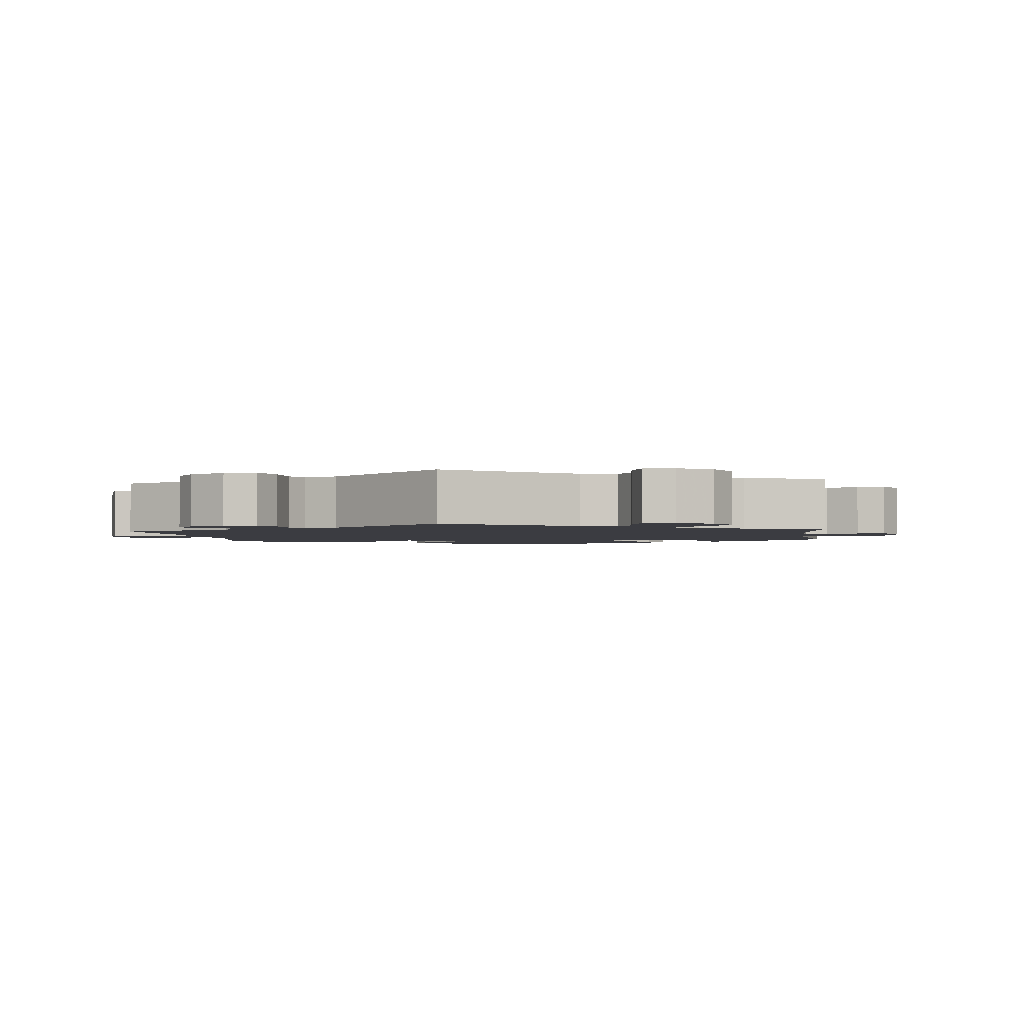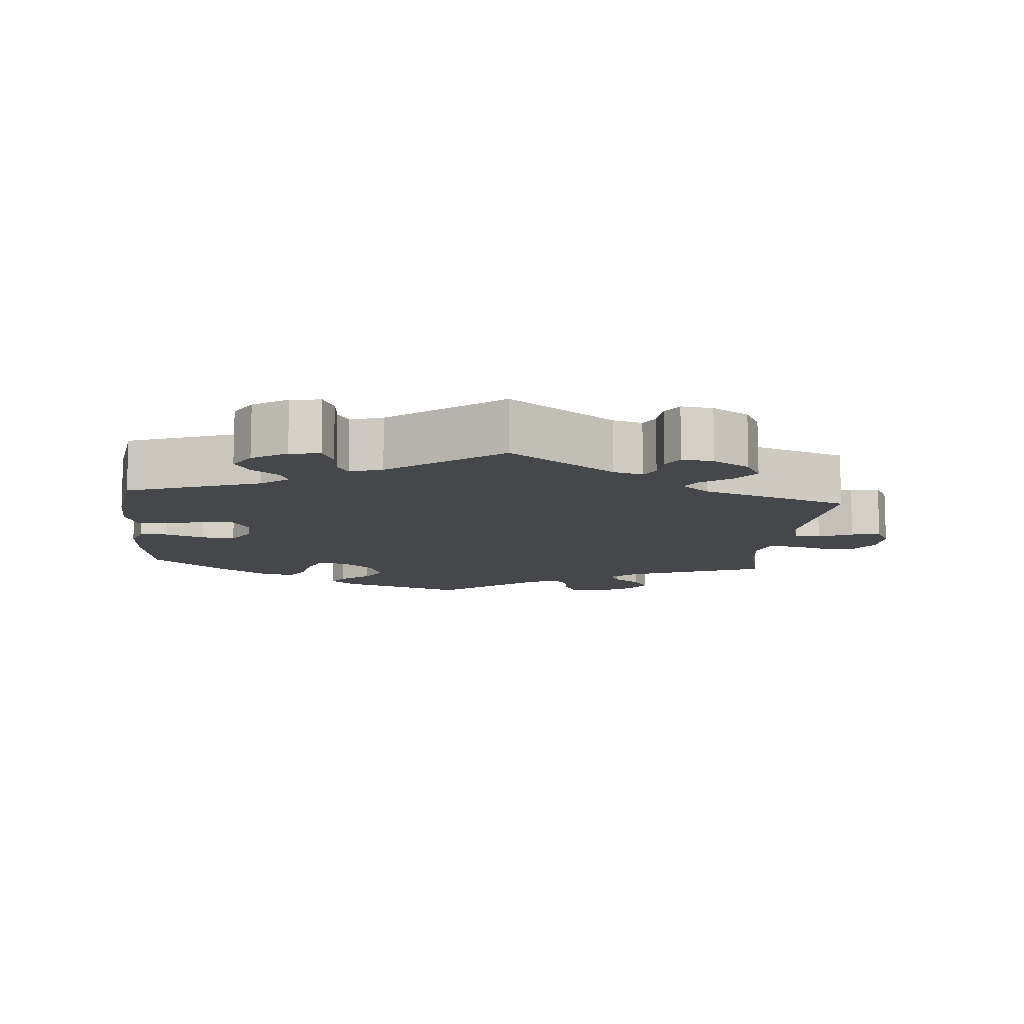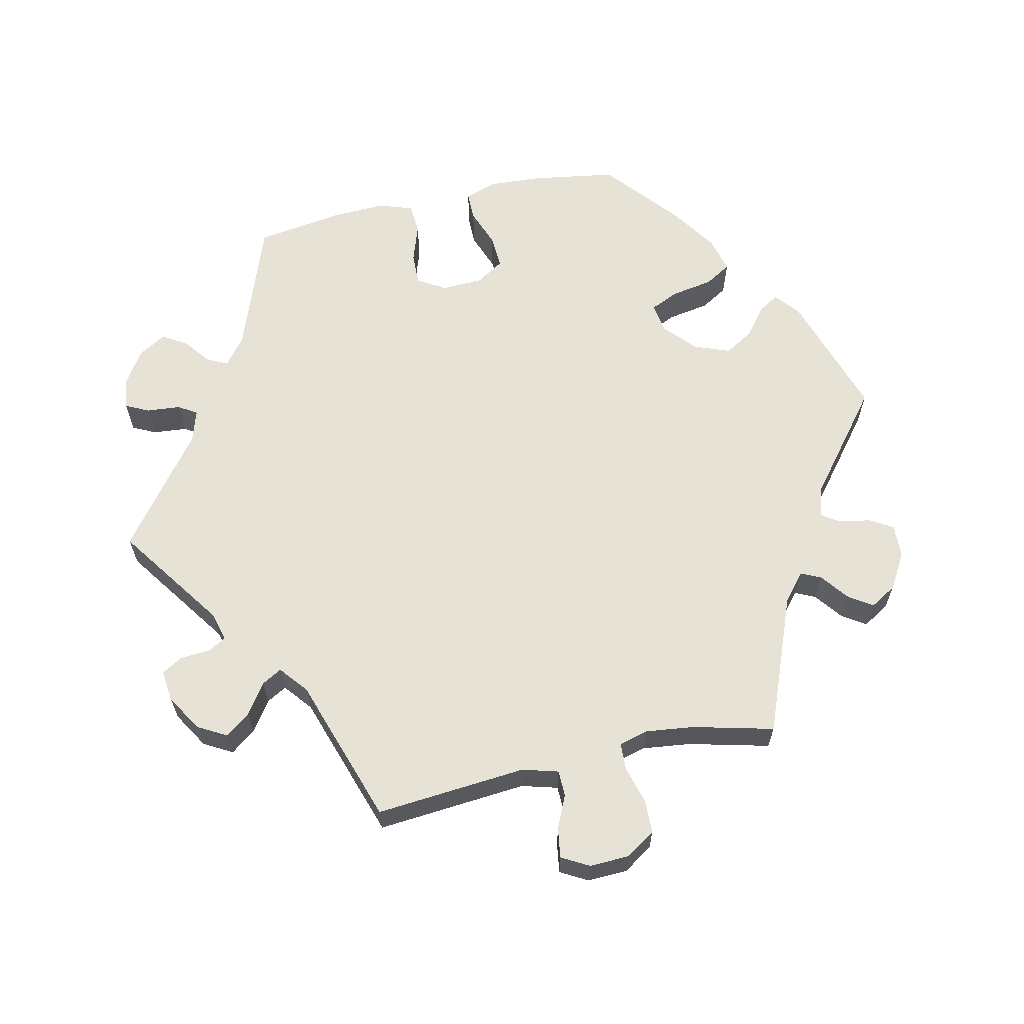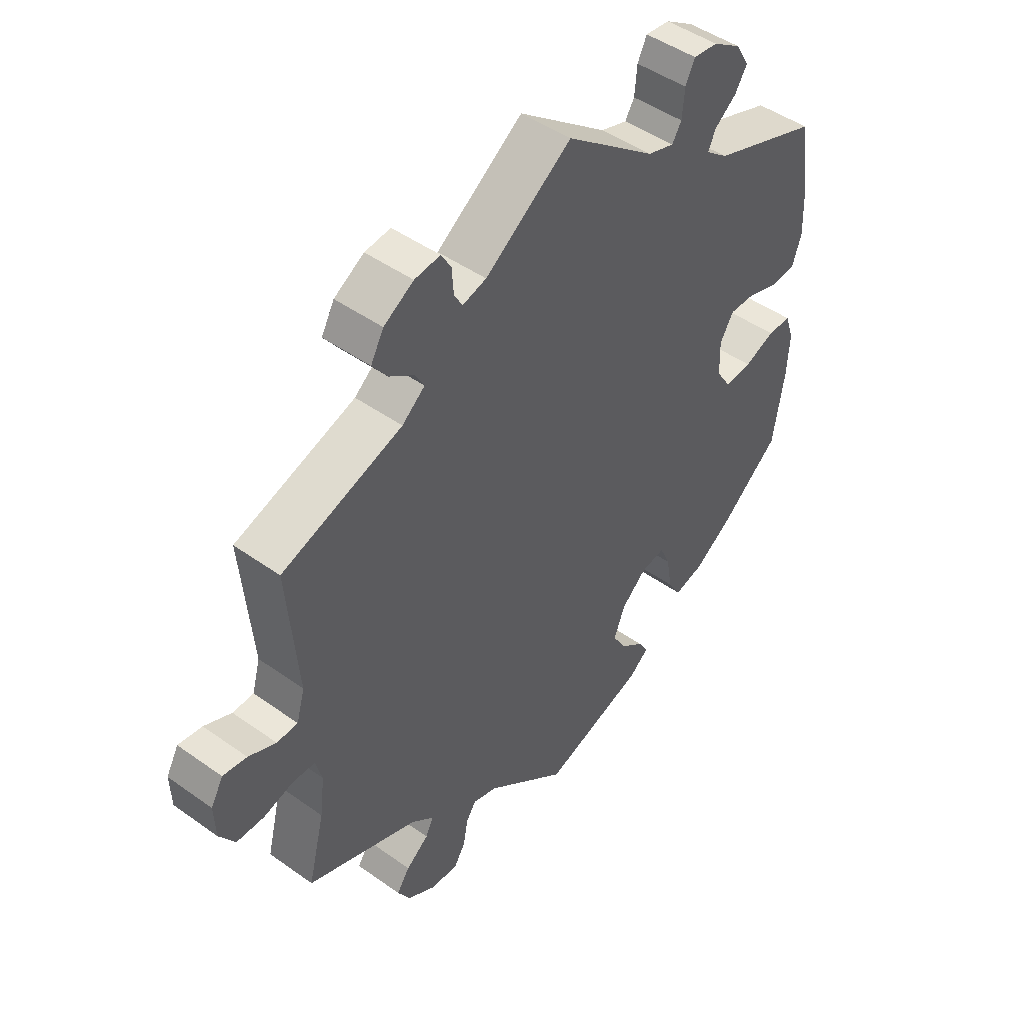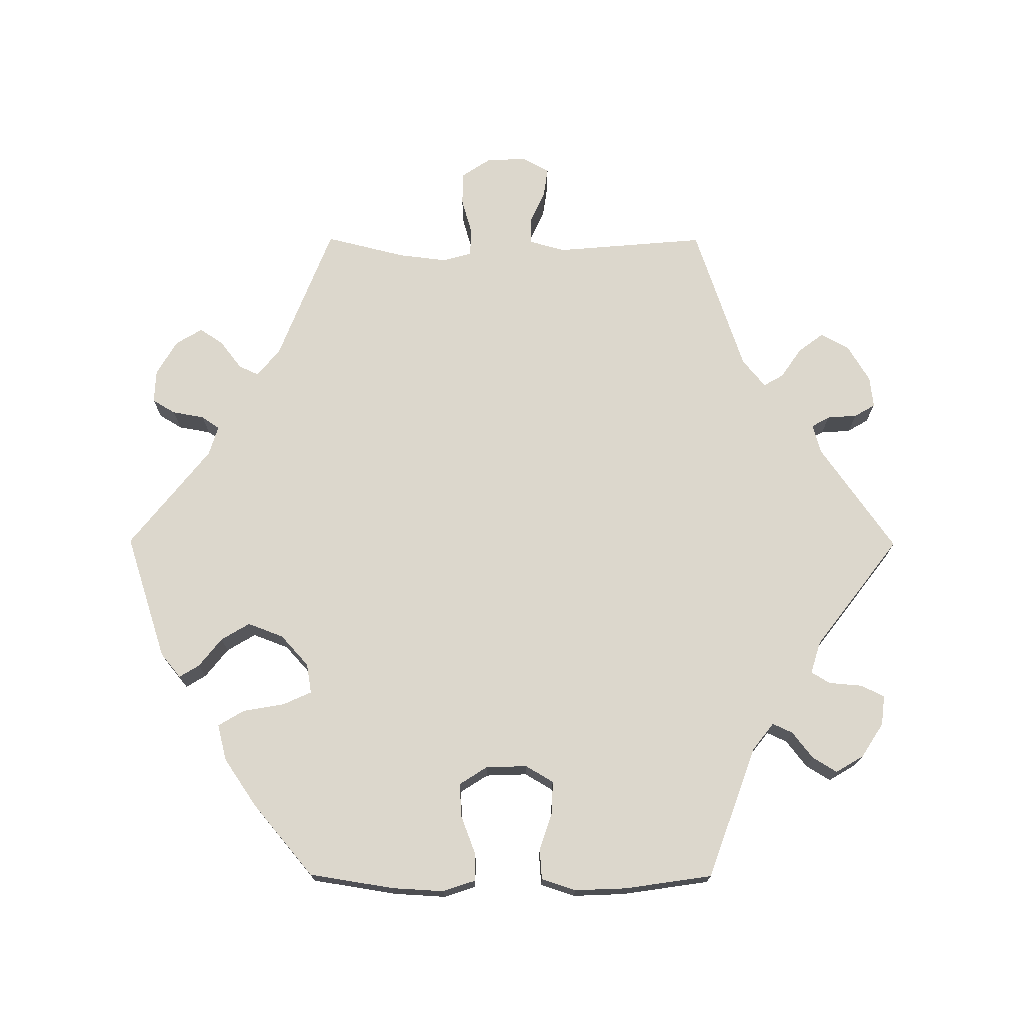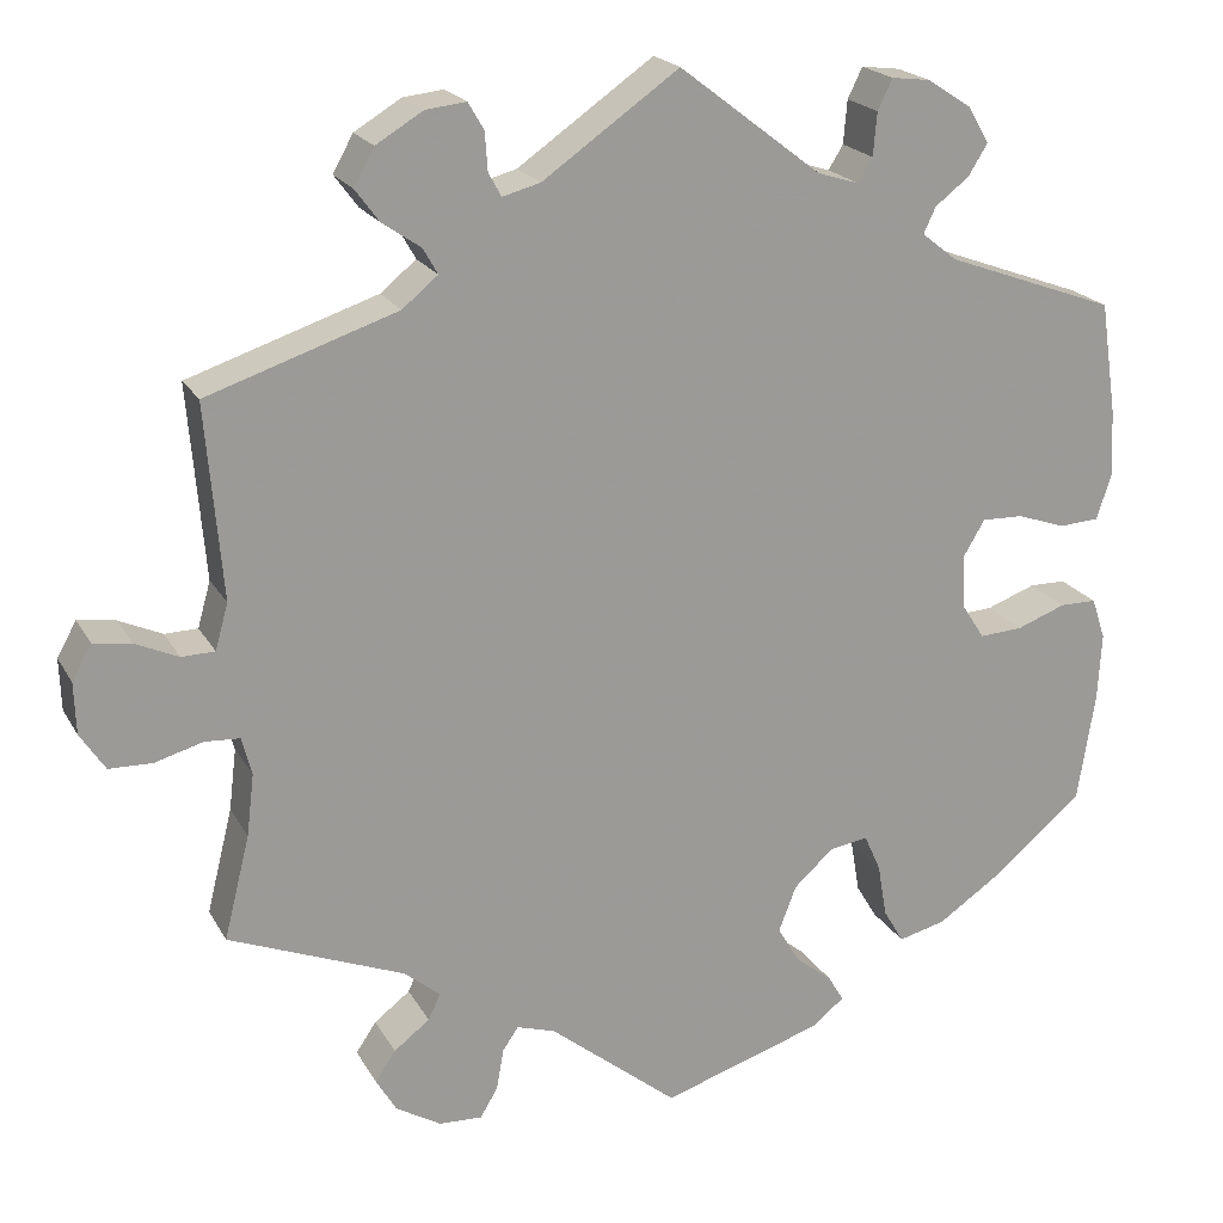
<metadata>
{"format":"obj","ext":"obj","renderer":"f3d","projection":"perspective","resolution":1024,"background":"white","views":[{"elev":-2.2,"azim":67.3,"up":"+Y"},{"elev":-10.8,"azim":-5.5,"up":"+Y"},{"elev":63.2,"azim":77.5,"up":"+Y"},{"elev":46.9,"azim":129.0,"up":"+Z"},{"elev":72.9,"azim":-89.8,"up":"+Y"},{"elev":20.2,"azim":158.4,"up":"+Z"}]}
</metadata>
<code>
v -0.175 0.07 -0.521
v -0.209 0.07 -0.493
v -0.192 0.07 -0.465
v -0.152 0.07 -0.433
v -0.128 0.07 -0.393
v -0.147 0.07 -0.343
v -0.19 0.07 -0.304
v -0.232 0.07 -0.297
v -0.25 0.07 -0.337
v -0.26 0.07 -0.395
v -0.282 0.07 -0.432
v -0.333 0.07 -0.419
v -0.399 0.07 -0.374
v -0.5 0.07 -0.289
v -0.519 0.07 -0.169
v -0.523 0.07 -0.097
v -0.508 0.07 -0.052
v -0.468 0.07 -0.052
v -0.415 0.07 -0.072
v -0.368 0.07 -0.075
v -0.343 0.07 -0.036
v -0.341 0.07 0.022
v -0.364 0.07 0.061
v -0.409 0.07 0.06
v -0.462 0.07 0.042
v -0.505 0.07 0.045
v -0.521 0.07 0.093
v -0.518 0.07 0.166
v -0.5 0.07 0.289
v -0.315 0.07 0.356
v -0.277 0.07 0.386
v -0.29 0.07 0.414
v -0.327 0.07 0.443
v -0.348 0.07 0.477
v -0.325 0.07 0.516
v -0.277 0.07 0.547
v -0.235 0.07 0.552
v -0.219 0.07 0.519
v -0.215 0.07 0.472
v -0.199 0.07 0.446
v -0.154 0.07 0.46
v 0 0.07 0.578
v 0.148 0.07 0.474
v 0.189 0.07 0.463
v 0.203 0.07 0.488
v 0.206 0.07 0.53
v 0.223 0.07 0.559
v 0.267 0.07 0.554
v 0.318 0.07 0.523
v 0.34 0.07 0.483
v 0.314 0.07 0.448
v 0.272 0.07 0.419
v 0.256 0.07 0.391
v 0.295 0.07 0.359
v 0.501 0.07 0.29
v 0.483 0.07 0.079
v 0.497 0.07 0.029
v 0.533 0.07 0.028
v 0.58 0.07 0.049
v 0.621 0.07 0.055
v 0.642 0.07 0.017
v 0.64 0.07 -0.039
v 0.613 0.07 -0.08
v 0.566 0.07 -0.081
v 0.514 0.07 -0.066
v 0.476 0.07 -0.068
v 0.465 0.07 -0.109
v 0.473 0.07 -0.176
v 0.501 0.07 -0.289
v 0.31 0.07 -0.364
v 0.271 0.07 -0.396
v 0.284 0.07 -0.424
v 0.323 0.07 -0.454
v 0.345 0.07 -0.487
v 0.323 0.07 -0.524
v 0.274 0.07 -0.553
v 0.227 0.07 -0.555
v 0.208 0.07 -0.523
v 0.2 0.07 -0.478
v 0.183 0.07 -0.453
v 0.141 0.07 -0.466
v 0.001 0.07 -0.578
v -0.175 0 -0.521
v -0.209 0 -0.493
v -0.192 0 -0.465
v -0.152 0 -0.433
v -0.128 0 -0.393
v -0.147 0 -0.343
v -0.19 0 -0.304
v -0.232 0 -0.297
v -0.25 0 -0.337
v -0.26 0 -0.395
v -0.282 0 -0.432
v -0.333 0 -0.419
v -0.399 0 -0.374
v -0.5 0 -0.289
v -0.519 0 -0.169
v -0.523 0 -0.097
v -0.508 0 -0.052
v -0.468 0 -0.052
v -0.415 0 -0.072
v -0.368 0 -0.075
v -0.343 0 -0.036
v -0.341 0 0.022
v -0.364 0 0.061
v -0.409 0 0.06
v -0.462 0 0.042
v -0.505 0 0.045
v -0.521 0 0.093
v -0.518 0 0.166
v -0.5 0 0.289
v -0.315 0 0.356
v -0.277 0 0.386
v -0.29 0 0.414
v -0.327 0 0.443
v -0.348 0 0.477
v -0.325 0 0.516
v -0.277 0 0.547
v -0.235 0 0.552
v -0.219 0 0.519
v -0.215 0 0.472
v -0.199 0 0.446
v -0.154 0 0.46
v 0 0 0.578
v 0.148 0 0.474
v 0.189 0 0.463
v 0.203 0 0.488
v 0.206 0 0.53
v 0.223 0 0.559
v 0.267 0 0.554
v 0.318 0 0.523
v 0.34 0 0.483
v 0.314 0 0.448
v 0.272 0 0.419
v 0.256 0 0.391
v 0.295 0 0.359
v 0.501 0 0.29
v 0.483 0 0.079
v 0.497 0 0.029
v 0.533 0 0.028
v 0.58 0 0.049
v 0.621 0 0.055
v 0.642 0 0.017
v 0.64 0 -0.039
v 0.613 0 -0.08
v 0.566 0 -0.081
v 0.514 0 -0.066
v 0.476 0 -0.068
v 0.465 0 -0.109
v 0.473 0 -0.176
v 0.501 0 -0.289
v 0.31 0 -0.364
v 0.271 0 -0.396
v 0.284 0 -0.424
v 0.323 0 -0.454
v 0.345 0 -0.487
v 0.323 0 -0.524
v 0.274 0 -0.553
v 0.227 0 -0.555
v 0.208 0 -0.523
v 0.2 0 -0.478
v 0.183 0 -0.453
v 0.141 0 -0.466
v 0.001 0 -0.578
f 81 82 1 2
f 80 81 2 3
f 76 77 78 79
f 76 79 80
f 75 76 80
f 72 73 74 75
f 71 72 75 80
f 70 71 80 3
f 68 69 70 3
f 62 63 64 65
f 62 65 66
f 61 62 66
f 58 59 60 61
f 57 58 61 66
f 56 57 66 67
f 54 55 56 67
f 49 50 51 52
f 49 52 53
f 48 49 53
f 45 46 47 48
f 44 45 48 53
f 43 44 53
f 41 42 43 53
f 40 41 53 54
f 36 37 38 39
f 36 39 40
f 35 36 40
f 32 33 34 35
f 31 32 35 40
f 30 31 40 54
f 24 25 26 27
f 23 24 27 28
f 16 17 18 19
f 16 19 20
f 15 16 20
f 14 15 20
f 13 14 20 21
f 9 10 11 12
f 8 9 12 13
f 67 68 3 4
f 23 28 29 30
f 22 23 30 54
f 21 22 54 67
f 8 13 21
f 7 8 21 67
f 67 4 5
f 67 5 6
f 6 7 67
f 84 83 164 163
f 85 84 163 162
f 161 160 159 158
f 162 161 158
f 162 158 157
f 157 156 155 154
f 162 157 154 153
f 85 162 153 152
f 85 152 151 150
f 147 146 145 144
f 148 147 144
f 148 144 143
f 143 142 141 140
f 148 143 140 139
f 149 148 139 138
f 149 138 137 136
f 134 133 132 131
f 135 134 131
f 135 131 130
f 130 129 128 127
f 135 130 127 126
f 135 126 125
f 135 125 124 123
f 136 135 123 122
f 121 120 119 118
f 122 121 118
f 122 118 117
f 117 116 115 114
f 122 117 114 113
f 136 122 113 112
f 109 108 107 106
f 110 109 106 105
f 101 100 99 98
f 102 101 98
f 102 98 97
f 102 97 96
f 103 102 96 95
f 94 93 92 91
f 95 94 91 90
f 86 85 150 149
f 112 111 110 105
f 136 112 105 104
f 149 136 104 103
f 103 95 90
f 149 103 90 89
f 87 86 149
f 88 87 149
f 149 89 88
f 1 83 84 2
f 2 84 85 3
f 3 85 86 4
f 4 86 87 5
f 5 87 88 6
f 6 88 89 7
f 7 89 90 8
f 8 90 91 9
f 9 91 92 10
f 10 92 93 11
f 11 93 94 12
f 12 94 95 13
f 13 95 96 14
f 14 96 97 15
f 15 97 98 16
f 16 98 99 17
f 17 99 100 18
f 18 100 101 19
f 19 101 102 20
f 20 102 103 21
f 21 103 104 22
f 22 104 105 23
f 23 105 106 24
f 24 106 107 25
f 25 107 108 26
f 26 108 109 27
f 27 109 110 28
f 28 110 111 29
f 29 111 112 30
f 30 112 113 31
f 31 113 114 32
f 32 114 115 33
f 33 115 116 34
f 34 116 117 35
f 35 117 118 36
f 36 118 119 37
f 37 119 120 38
f 38 120 121 39
f 39 121 122 40
f 40 122 123 41
f 41 123 124 42
f 42 124 125 43
f 43 125 126 44
f 44 126 127 45
f 45 127 128 46
f 46 128 129 47
f 47 129 130 48
f 48 130 131 49
f 49 131 132 50
f 50 132 133 51
f 51 133 134 52
f 52 134 135 53
f 53 135 136 54
f 54 136 137 55
f 55 137 138 56
f 56 138 139 57
f 57 139 140 58
f 58 140 141 59
f 59 141 142 60
f 60 142 143 61
f 61 143 144 62
f 62 144 145 63
f 63 145 146 64
f 64 146 147 65
f 65 147 148 66
f 66 148 149 67
f 67 149 150 68
f 68 150 151 69
f 69 151 152 70
f 70 152 153 71
f 71 153 154 72
f 72 154 155 73
f 73 155 156 74
f 74 156 157 75
f 75 157 158 76
f 76 158 159 77
f 77 159 160 78
f 78 160 161 79
f 79 161 162 80
f 80 162 163 81
f 81 163 164 82
f 82 164 83 1

</code>
